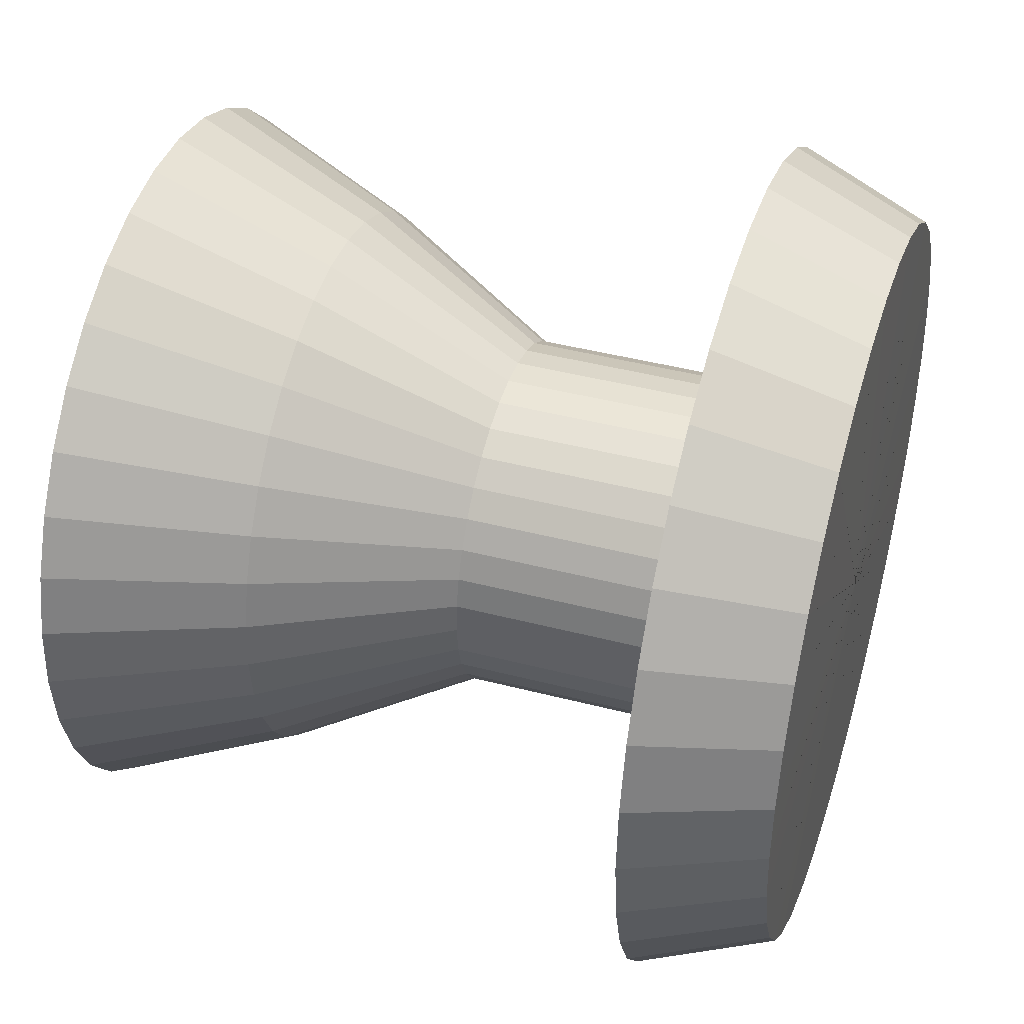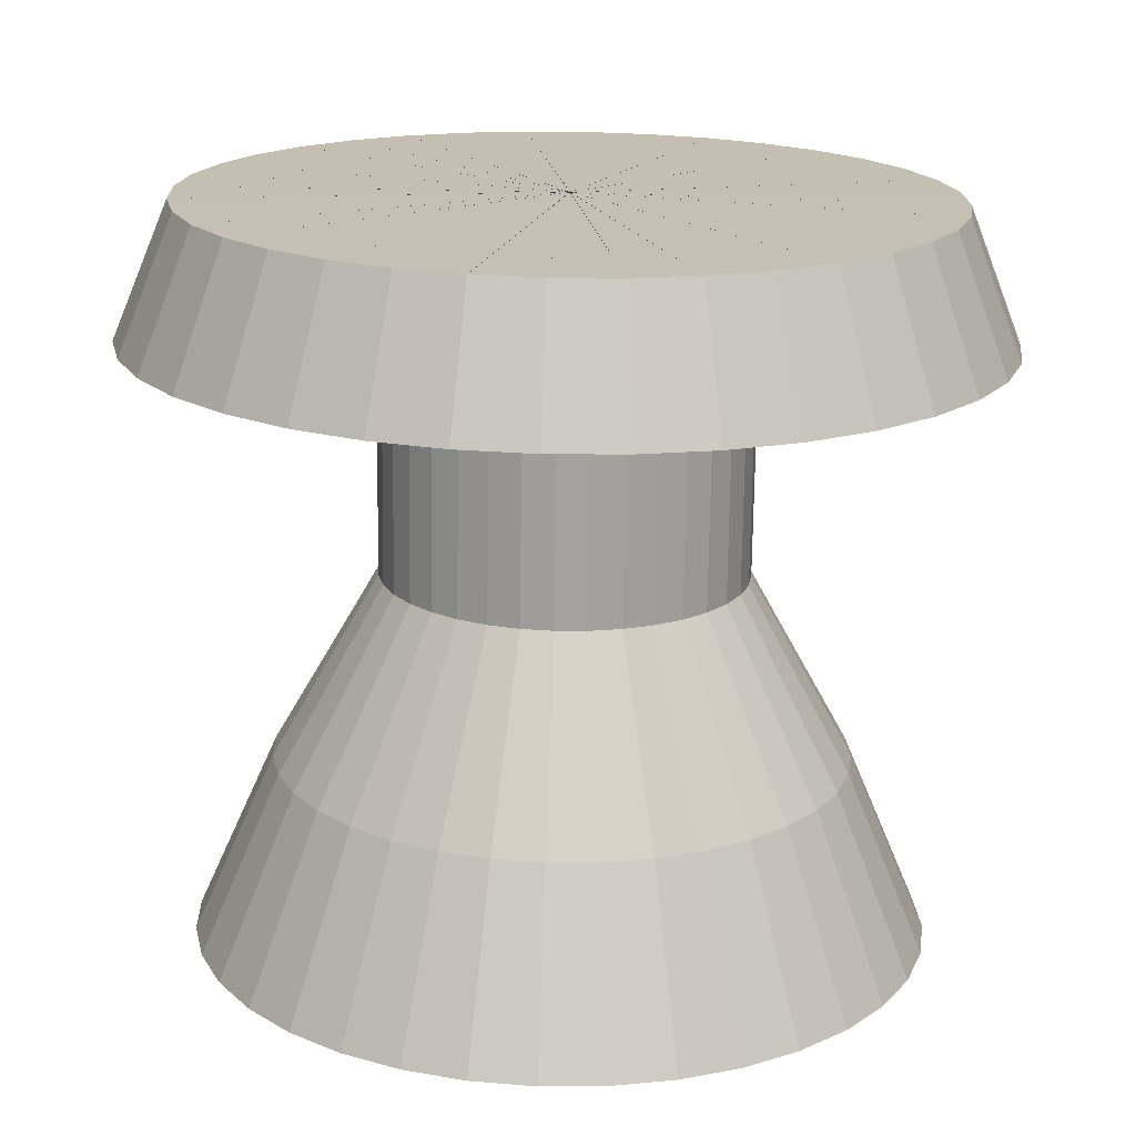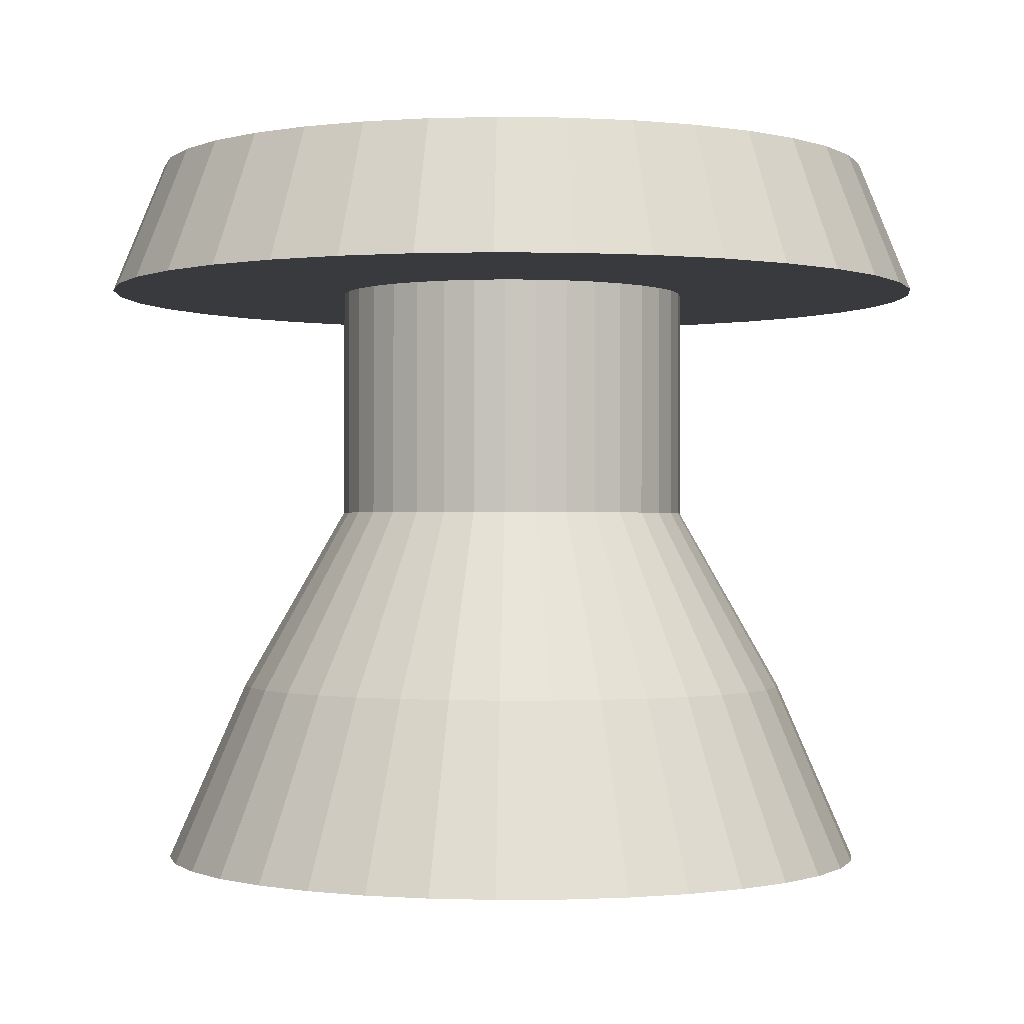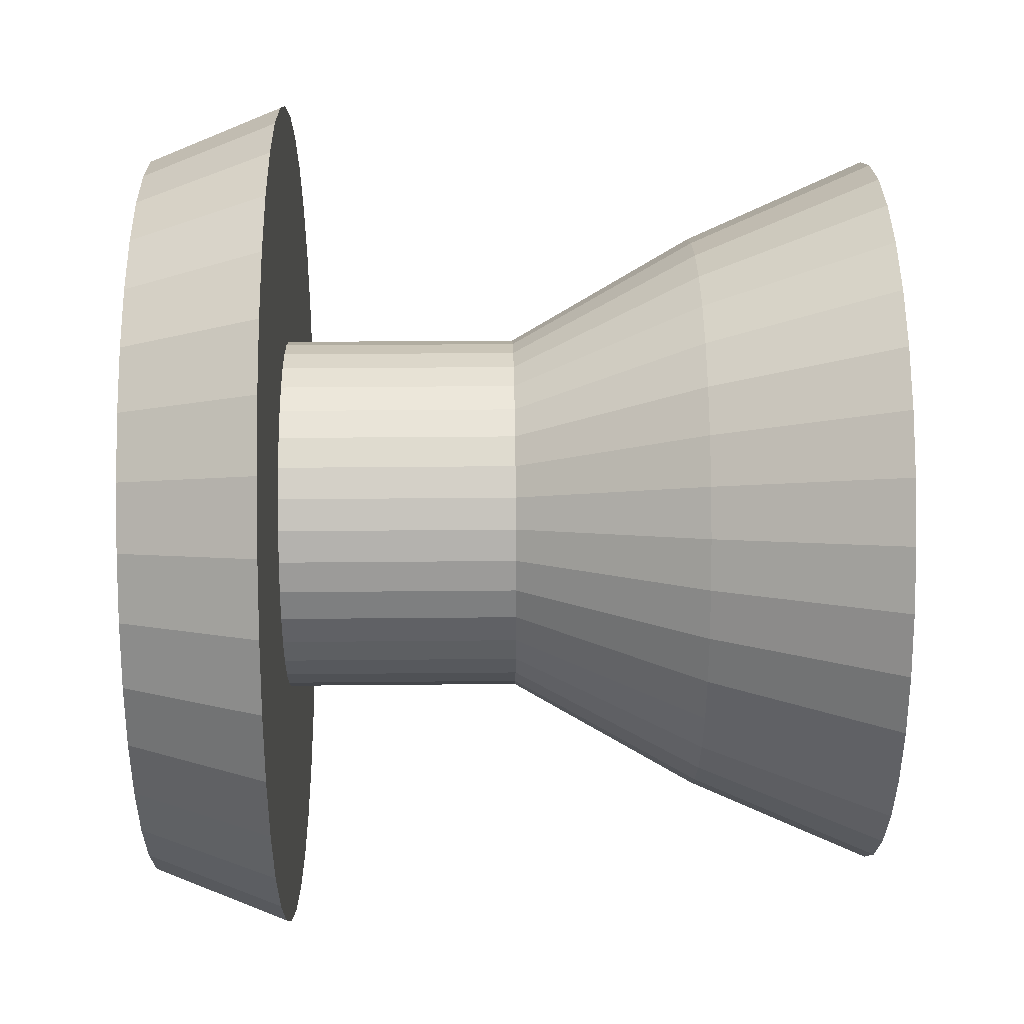
<metadata>
{"format":"obj","ext":"obj","renderer":"f3d","projection":"perspective","resolution":1024,"background":"white","views":[{"elev":39.5,"azim":107.7,"up":"+Z"},{"elev":18.4,"azim":77.6,"up":"+Y"},{"elev":-1.5,"azim":-163.1,"up":"+Y"},{"elev":-69.9,"azim":-89.5,"up":"+Z"}]}
</metadata>
<code>
o Cube
v 0.3836 0.0146 -0.2881
v -0.7777 0.03251 1.35
v -0.5343 1.018 0.9815
v -0.2103 2.017 0.4995
v -0.2188 3.3 0.4795
v -0.993 3.311 1.571
v -0.8284 4.034 1.321
v 0.357 4.029 -0.3509
v 0.3835 0.02857 -0.2883
v 0.3815 0.01457 -0.2893
v -0.4778 0.03724 1.525
v -0.2994 1.022 1.119
v -0.06134 2.019 0.5867
v -0.06986 3.302 0.5666
v -0.6427 3.317 1.776
v -0.5222 4.039 1.5
v 0.3549 4.029 -0.3521
v 0.3814 0.02854 -0.2896
v 0.3792 0.01454 -0.2902
v -0.1519 0.04129 1.646
v -0.04413 1.025 1.214
v 0.1004 2.021 0.6466
v 0.09193 3.304 0.6266
v -0.2622 3.322 1.917
v -0.1895 4.043 1.624
v 0.3526 4.029 -0.353
v 0.3792 0.02851 -0.2904
v 0.3769 0.01452 -0.2906
v 0.19 0.04454 1.708
v 0.2236 1.028 1.262
v 0.2702 2.023 0.6776
v 0.2617 3.306 0.6575
v 0.1371 3.326 1.99
v 0.1595 4.046 1.687
v 0.3502 4.029 -0.3534
v 0.3768 0.02848 -0.2908
v 0.3744 0.01451 -0.2906
v 0.5375 0.04688 1.71
v 0.4958 1.03 1.264
v 0.4427 2.024 0.6786
v 0.4342 3.307 0.6585
v 0.5429 3.328 1.992
v 0.5143 4.048 1.689
v 0.3478 4.029 -0.3534
v 0.3743 0.02847 -0.2909
v 0.372 0.0145 -0.2902
v 0.8801 0.04824 1.652
v 0.7642 1.031 1.218
v 0.6128 2.025 0.6496
v 0.6043 3.307 0.6296
v 0.943 3.33 1.924
v 0.8641 4.05 1.63
v 0.3454 4.029 -0.353
v 0.3719 0.02846 -0.2904
v 0.3698 0.01449 -0.2894
v 1.207 0.04859 1.535
v 1.02 1.031 1.127
v 0.7753 2.025 0.5916
v 0.7668 3.308 0.5715
v 1.325 3.33 1.788
v 1.198 4.05 1.51
v 0.3431 4.029 -0.3522
v 0.3697 0.02846 -0.2896
v 0.3676 0.0145 -0.2882
v 1.509 0.0479 1.363
v 1.257 1.03 0.992
v 0.9253 2.025 0.5062
v 0.9168 3.307 0.4861
v 1.678 3.329 1.587
v 1.507 4.05 1.335
v 0.341 4.029 -0.351
v 0.3675 0.02846 -0.2884
v 0.3658 0.01451 -0.2866
v 1.777 0.04621 1.141
v 1.467 1.029 0.8183
v 1.058 2.024 0.396
v 1.05 3.306 0.376
v 1.99 3.327 1.328
v 1.78 4.048 1.108
v 0.3391 4.029 -0.3494
v 0.3657 0.02847 -0.2869
v 0.3642 0.01453 -0.2848
v 2.002 0.04356 0.8762
v 1.643 1.027 0.6108
v 1.17 2.023 0.2645
v 1.161 3.305 0.2445
v 2.253 3.324 1.018
v 2.009 4.045 0.8378
v 0.3375 4.029 -0.3476
v 0.3641 0.02849 -0.285
v 0.363 0.01455 -0.2827
v 2.177 0.04003 0.5763
v 1.78 1.024 0.3759
v 1.257 2.021 0.1156
v 1.248 3.303 0.09557
v 2.458 3.32 0.6682
v 2.189 4.041 0.5316
v 0.3363 4.029 -0.3455
v 0.3629 0.02851 -0.2829
v 0.3621 0.01458 -0.2804
v 2.298 0.03574 0.2505
v 1.875 1.021 0.1207
v 1.317 2.019 -0.04616
v 1.308 3.301 -0.06621
v 2.599 3.315 0.2877
v 2.312 4.037 0.199
v 0.3355 4.029 -0.3432
v 0.362 0.02855 -0.2806
v 0.3617 0.01462 -0.278
v 2.361 0.03081 -0.09138
v 1.924 1.017 -0.147
v 1.348 2.016 -0.2159
v 1.339 3.299 -0.2359
v 2.672 3.31 -0.1115
v 2.376 4.032 -0.1501
v 0.335 4.029 -0.3408
v 0.3616 0.02858 -0.2783
v 0.3617 0.01465 -0.2756
v 2.363 0.02539 -0.4389
v 1.925 1.013 -0.4192
v 1.349 2.014 -0.3884
v 1.34 3.296 -0.4085
v 2.674 3.303 -0.5173
v 2.378 4.027 -0.5048
v 0.335 4.029 -0.3384
v 0.3616 0.02862 -0.2758
v 0.3621 0.01469 -0.2732
v 2.304 0.01964 -0.7814
v 1.88 1.008 -0.6875
v 1.32 2.011 -0.5585
v 1.311 3.293 -0.5786
v 2.606 3.296 -0.9174
v 2.318 4.021 -0.8546
v 0.3354 4.03 -0.336
v 0.362 0.02866 -0.2734
v 0.3629 0.01474 -0.2709
v 2.188 0.01375 -1.109
v 1.788 1.004 -0.9438
v 1.262 2.008 -0.721
v 1.253 3.29 -0.741
v 2.47 3.29 -1.3
v 2.199 4.015 -1.189
v 0.3362 4.03 -0.3337
v 0.3628 0.0287 -0.2711
v 0.3641 0.01478 -0.2688
v 2.016 0.007884 -1.411
v 1.653 0.9991 -1.18
v 1.177 2.005 -0.8709
v 1.168 3.287 -0.8909
v 2.269 3.283 -1.652
v 2.023 4.009 -1.497
v 0.3374 4.03 -0.3316
v 0.364 0.02874 -0.269
v 0.3657 0.01482 -0.267
v 1.794 0.002228 -1.678
v 1.48 0.9947 -1.39
v 1.066 2.002 -1.004
v 1.058 3.285 -1.024
v 2.01 3.276 -1.965
v 1.797 4.003 -1.77
v 0.339 4.03 -0.3297
v 0.3656 0.02878 -0.2672
v 0.3675 0.01485 -0.2654
v 1.529 -0.003049 -1.903
v 1.272 0.9906 -1.566
v 0.9349 1.999 -1.115
v 0.9264 3.282 -1.135
v 1.701 3.27 -2.227
v 1.526 3.997 -2
v 0.3408 4.03 -0.3282
v 0.3674 0.02882 -0.2656
v 0.3696 0.01489 -0.2642
v 1.229 -0.007784 -2.079
v 1.037 0.9869 -1.703
v 0.786 1.997 -1.203
v 0.7775 3.28 -1.223
v 1.35 3.264 -2.432
v 1.22 3.993 -2.179
v 0.3429 4.03 -0.3269
v 0.3695 0.02885 -0.2644
v 0.3719 0.01491 -0.2633
v 0.903 -0.01184 -2.199
v 0.7821 0.9837 -1.798
v 0.6242 1.995 -1.262
v 0.6157 3.278 -1.283
v 0.9698 3.26 -2.573
v 0.8875 3.989 -2.302
v 0.3452 4.03 -0.3261
v 0.3718 0.02888 -0.2635
v 0.3743 0.01494 -0.2629
v 0.5612 -0.01508 -2.262
v 0.5143 0.9812 -1.847
v 0.4545 1.993 -1.293
v 0.446 3.276 -1.313
v 0.5705 3.256 -2.646
v 0.5385 3.985 -2.366
v 0.3476 4.03 -0.3256
v 0.3742 0.0289 -0.2631
v 0.3767 0.01495 -0.2629
v 0.2136 -0.01742 -2.264
v 0.2422 0.9793 -1.848
v 0.2819 1.992 -1.294
v 0.2734 3.275 -1.314
v 0.1647 3.253 -2.648
v 0.1837 3.983 -2.368
v 0.35 4.03 -0.3256
v 0.3766 0.02892 -0.2631
v 0.3791 0.01496 -0.2633
v -0.129 -0.01878 -2.205
v -0.02618 0.9783 -1.803
v 0.1118 1.992 -1.265
v 0.1033 3.274 -1.286
v -0.2354 3.252 -2.58
v -0.1661 3.981 -2.308
v 0.3524 4.03 -0.326
v 0.379 0.02893 -0.2635
v 0.3814 0.01497 -0.2641
v -0.4563 -0.01913 -2.088
v -0.2825 0.978 -1.711
v -0.05066 1.991 -1.207
v -0.05918 3.274 -1.227
v -0.6176 3.251 -2.444
v -0.5003 3.981 -2.189
v 0.3547 4.03 -0.3269
v 0.3813 0.02893 -0.2643
v 0.3835 0.01496 -0.2653
v -0.7583 -0.01844 -1.916
v -0.519 0.9785 -1.576
v -0.2006 1.992 -1.122
v -0.2091 3.274 -1.142
v -0.9703 3.252 -2.243
v -0.8086 3.982 -2.013
v 0.3568 4.03 -0.3281
v 0.3834 0.02892 -0.2655
v 0.3854 0.01495 -0.2668
v -1.026 -0.01675 -1.695
v -0.7286 0.9799 -1.403
v -0.3334 1.993 -1.012
v -0.342 3.275 -1.032
v -1.283 3.254 -1.984
v -1.082 3.984 -1.787
v 0.3587 4.03 -0.3296
v 0.3853 0.02891 -0.267
v 0.3869 0.01493 -0.2687
v -1.251 -0.0141 -1.43
v -0.9048 0.9819 -1.195
v -0.4451 1.994 -0.8804
v -0.4537 3.276 -0.9004
v -1.545 3.257 -1.674
v -1.311 3.986 -1.516
v 0.3603 4.03 -0.3315
v 0.3868 0.02889 -0.2689
v 0.3881 0.01491 -0.2708
v -1.426 -0.01057 -1.13
v -1.042 0.9847 -0.9604
v -0.5323 1.996 -0.7315
v -0.5408 3.278 -0.7515
v -1.75 3.261 -1.324
v -1.491 3.99 -1.21
v 0.3615 4.03 -0.3336
v 0.3881 0.02887 -0.271
v 0.389 0.01488 -0.2731
v -1.547 -0.00628 -0.804
v -1.137 0.9881 -0.7051
v -0.5923 1.998 -0.5697
v -0.6008 3.28 -0.5897
v -1.892 3.266 -0.9437
v -1.614 3.994 -0.8776
v 0.3624 4.03 -0.3358
v 0.3889 0.02884 -0.2733
v 0.3894 0.01484 -0.2754
v -1.61 -0.001347 -0.4621
v -1.186 0.9919 -0.4374
v -0.6233 2 -0.3999
v -0.6318 3.283 -0.42
v -1.964 3.272 -0.5444
v -1.678 3.999 -0.5286
v 0.3628 4.03 -0.3382
v 0.3894 0.02881 -0.2757
v 0.3894 0.0148 -0.2779
v -1.612 0.004073 -0.1146
v -1.187 0.9962 -0.1652
v -0.6243 2.003 -0.2274
v -0.6328 3.285 -0.2475
v -1.967 3.278 -0.1386
v -1.68 4.005 -0.1738
v 0.3628 4.03 -0.3407
v 0.3894 0.02877 -0.2781
v 0.389 0.01476 -0.2803
v -1.553 0.009818 0.228
v -1.142 1.001 0.1031
v -0.5953 2.006 -0.05734
v -0.6038 3.288 -0.07739
v -1.899 3.285 0.2614
v -1.62 4.011 0.176
v 0.3624 4.03 -0.3431
v 0.389 0.02873 -0.2805
v 0.3882 0.01472 -0.2825
v -1.436 0.01571 0.5552
v -1.05 1.005 0.3594
v -0.5373 2.009 0.1051
v -0.5458 3.291 0.08507
v -1.762 3.292 0.6436
v -1.501 4.017 0.5101
v 0.3616 4.03 -0.3453
v 0.3881 0.02868 -0.2828
v 0.387 0.01468 -0.2847
v -1.264 0.02158 0.8571
v -0.9155 1.01 0.5959
v -0.4519 2.012 0.255
v -0.4604 3.294 0.235
v -1.561 3.299 0.9962
v -1.325 4.023 0.8183
v 0.3604 4.03 -0.3475
v 0.3869 0.02864 -0.2849
v 0.3855 0.01464 -0.2865
v -1.043 0.02723 1.125
v -0.7417 1.014 0.8054
v -0.3418 2.014 0.3879
v -0.3503 3.297 0.3678
v -1.302 3.305 1.309
v -1.099 4.028 1.091
v 0.3588 4.029 -0.3493
v 0.3854 0.0286 -0.2868
v 0.3836 0.0146 -0.2881
v -0.7777 0.03251 1.35
v -0.5343 1.018 0.9815
v -0.2103 2.017 0.4995
v -0.2188 3.3 0.4795
v -0.993 3.311 1.571
v -0.8284 4.034 1.321
v 0.357 4.029 -0.3509
v 0.3835 0.02857 -0.2883
f 8 17 18 9
f 1 10 11 2
f 4 13 14 5
f 7 16 17 8
f 3 12 13 4
f 6 15 16 7
f 2 11 12 3
f 5 14 15 6
f 16 25 26 17
f 12 21 22 13
f 15 24 25 16
f 11 20 21 12
f 14 23 24 15
f 17 26 27 18
f 10 19 20 11
f 13 22 23 14
f 25 34 35 26
f 21 30 31 22
f 24 33 34 25
f 20 29 30 21
f 23 32 33 24
f 26 35 36 27
f 19 28 29 20
f 22 31 32 23
f 34 43 44 35
f 30 39 40 31
f 33 42 43 34
f 29 38 39 30
f 32 41 42 33
f 35 44 45 36
f 28 37 38 29
f 31 40 41 32
f 43 52 53 44
f 39 48 49 40
f 42 51 52 43
f 38 47 48 39
f 41 50 51 42
f 44 53 54 45
f 37 46 47 38
f 40 49 50 41
f 52 61 62 53
f 48 57 58 49
f 51 60 61 52
f 47 56 57 48
f 50 59 60 51
f 53 62 63 54
f 46 55 56 47
f 49 58 59 50
f 61 70 71 62
f 57 66 67 58
f 60 69 70 61
f 56 65 66 57
f 59 68 69 60
f 62 71 72 63
f 55 64 65 56
f 58 67 68 59
f 70 79 80 71
f 66 75 76 67
f 69 78 79 70
f 65 74 75 66
f 68 77 78 69
f 71 80 81 72
f 64 73 74 65
f 67 76 77 68
f 79 88 89 80
f 75 84 85 76
f 78 87 88 79
f 74 83 84 75
f 77 86 87 78
f 80 89 90 81
f 73 82 83 74
f 76 85 86 77
f 88 97 98 89
f 84 93 94 85
f 87 96 97 88
f 83 92 93 84
f 86 95 96 87
f 89 98 99 90
f 82 91 92 83
f 85 94 95 86
f 97 106 107 98
f 93 102 103 94
f 96 105 106 97
f 92 101 102 93
f 95 104 105 96
f 98 107 108 99
f 91 100 101 92
f 94 103 104 95
f 106 115 116 107
f 102 111 112 103
f 105 114 115 106
f 101 110 111 102
f 104 113 114 105
f 107 116 117 108
f 100 109 110 101
f 103 112 113 104
f 115 124 125 116
f 111 120 121 112
f 114 123 124 115
f 110 119 120 111
f 113 122 123 114
f 116 125 126 117
f 109 118 119 110
f 112 121 122 113
f 124 133 134 125
f 120 129 130 121
f 123 132 133 124
f 119 128 129 120
f 122 131 132 123
f 125 134 135 126
f 118 127 128 119
f 121 130 131 122
f 133 142 143 134
f 129 138 139 130
f 132 141 142 133
f 128 137 138 129
f 131 140 141 132
f 134 143 144 135
f 127 136 137 128
f 130 139 140 131
f 142 151 152 143
f 138 147 148 139
f 141 150 151 142
f 137 146 147 138
f 140 149 150 141
f 143 152 153 144
f 136 145 146 137
f 139 148 149 140
f 151 160 161 152
f 147 156 157 148
f 150 159 160 151
f 146 155 156 147
f 149 158 159 150
f 152 161 162 153
f 145 154 155 146
f 148 157 158 149
f 160 169 170 161
f 156 165 166 157
f 159 168 169 160
f 155 164 165 156
f 158 167 168 159
f 161 170 171 162
f 154 163 164 155
f 157 166 167 158
f 169 178 179 170
f 165 174 175 166
f 168 177 178 169
f 164 173 174 165
f 167 176 177 168
f 170 179 180 171
f 163 172 173 164
f 166 175 176 167
f 178 187 188 179
f 174 183 184 175
f 177 186 187 178
f 173 182 183 174
f 176 185 186 177
f 179 188 189 180
f 172 181 182 173
f 175 184 185 176
f 187 196 197 188
f 183 192 193 184
f 186 195 196 187
f 182 191 192 183
f 185 194 195 186
f 188 197 198 189
f 181 190 191 182
f 184 193 194 185
f 196 205 206 197
f 192 201 202 193
f 195 204 205 196
f 191 200 201 192
f 194 203 204 195
f 197 206 207 198
f 190 199 200 191
f 193 202 203 194
f 205 214 215 206
f 201 210 211 202
f 204 213 214 205
f 200 209 210 201
f 203 212 213 204
f 206 215 216 207
f 199 208 209 200
f 202 211 212 203
f 214 223 224 215
f 210 219 220 211
f 213 222 223 214
f 209 218 219 210
f 212 221 222 213
f 215 224 225 216
f 208 217 218 209
f 211 220 221 212
f 223 232 233 224
f 219 228 229 220
f 222 231 232 223
f 218 227 228 219
f 221 230 231 222
f 224 233 234 225
f 217 226 227 218
f 220 229 230 221
f 232 241 242 233
f 228 237 238 229
f 231 240 241 232
f 227 236 237 228
f 230 239 240 231
f 233 242 243 234
f 226 235 236 227
f 229 238 239 230
f 241 250 251 242
f 237 246 247 238
f 240 249 250 241
f 236 245 246 237
f 239 248 249 240
f 242 251 252 243
f 235 244 245 236
f 238 247 248 239
f 250 259 260 251
f 246 255 256 247
f 249 258 259 250
f 245 254 255 246
f 248 257 258 249
f 251 260 261 252
f 244 253 254 245
f 247 256 257 248
f 259 268 269 260
f 255 264 265 256
f 258 267 268 259
f 254 263 264 255
f 257 266 267 258
f 260 269 270 261
f 253 262 263 254
f 256 265 266 257
f 268 277 278 269
f 264 273 274 265
f 267 276 277 268
f 263 272 273 264
f 266 275 276 267
f 269 278 279 270
f 262 271 272 263
f 265 274 275 266
f 277 286 287 278
f 273 282 283 274
f 276 285 286 277
f 272 281 282 273
f 275 284 285 276
f 278 287 288 279
f 271 280 281 272
f 274 283 284 275
f 286 295 296 287
f 282 291 292 283
f 285 294 295 286
f 281 290 291 282
f 284 293 294 285
f 287 296 297 288
f 280 289 290 281
f 283 292 293 284
f 295 304 305 296
f 291 300 301 292
f 294 303 304 295
f 290 299 300 291
f 293 302 303 294
f 296 305 306 297
f 289 298 299 290
f 292 301 302 293
f 304 313 314 305
f 300 309 310 301
f 303 312 313 304
f 299 308 309 300
f 302 311 312 303
f 305 314 315 306
f 298 307 308 299
f 301 310 311 302
f 313 322 323 314
f 309 318 319 310
f 312 321 322 313
f 308 317 318 309
f 311 320 321 312
f 314 323 324 315
f 307 316 317 308
f 310 319 320 311
f 322 331 332 323
f 318 327 328 319
f 321 330 331 322
f 317 326 327 318
f 320 329 330 321
f 323 332 333 324
f 316 325 326 317
f 319 328 329 320

</code>
